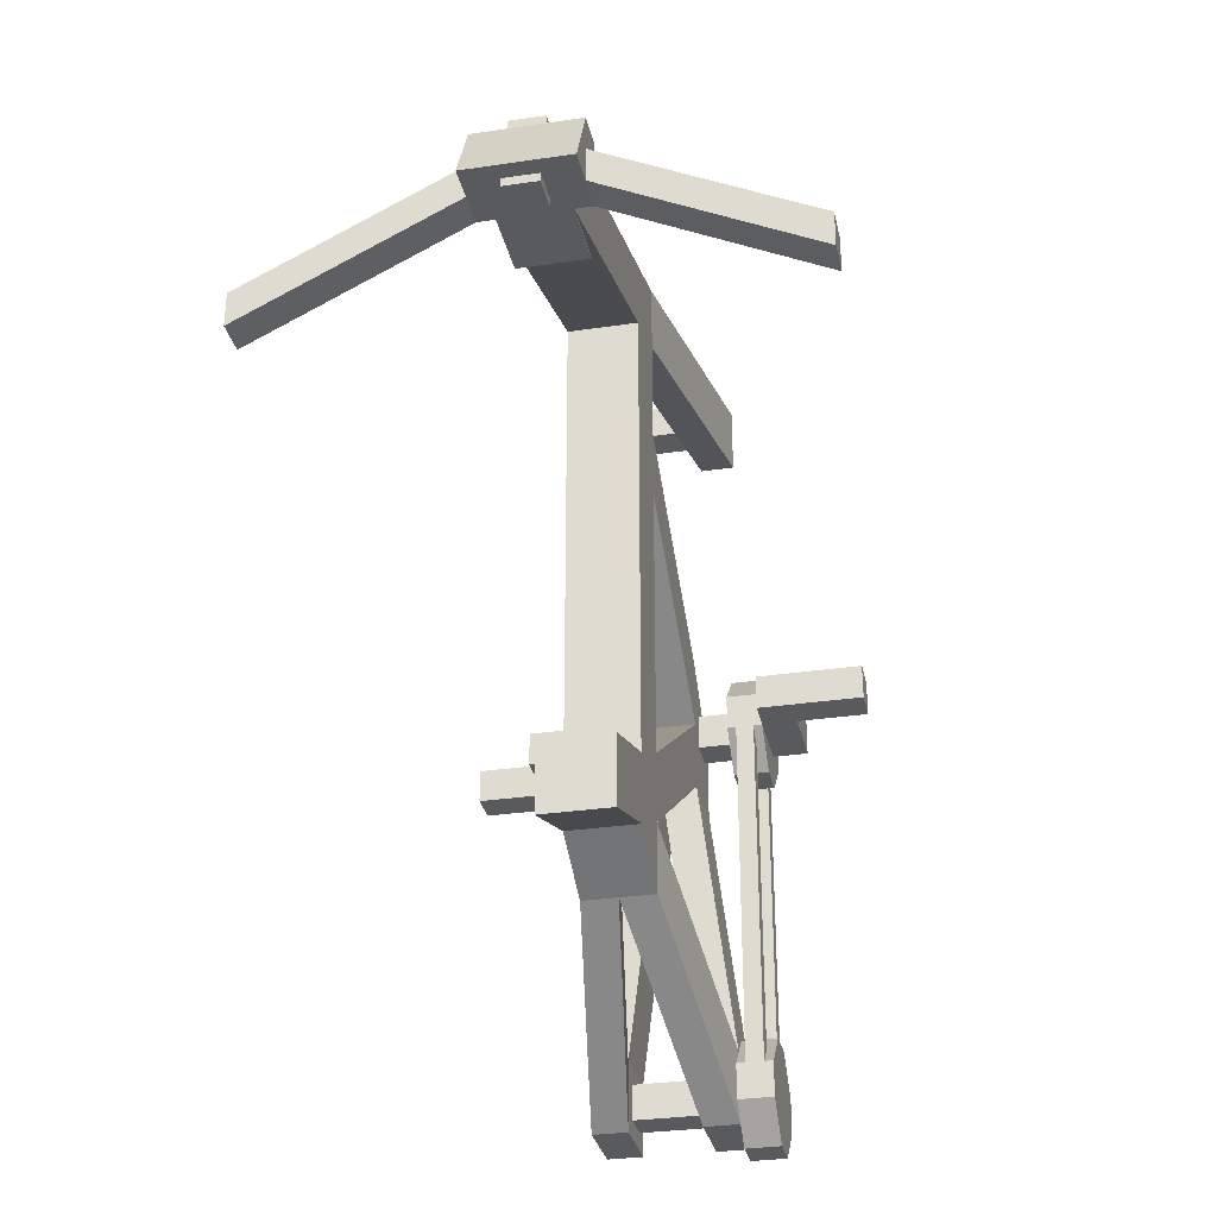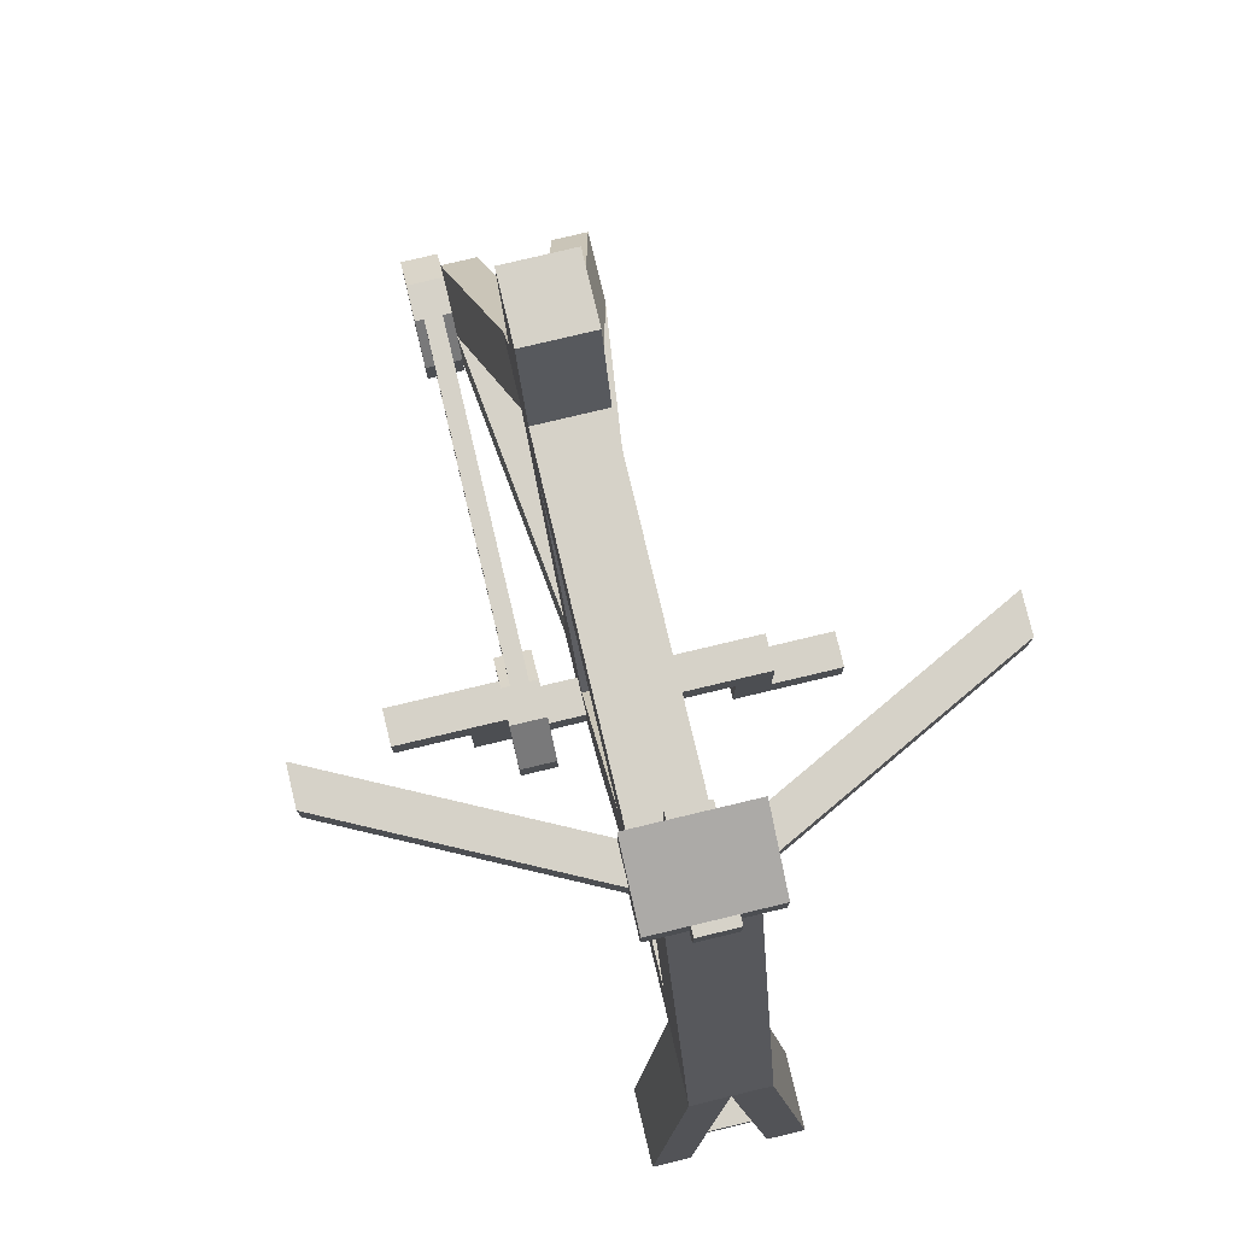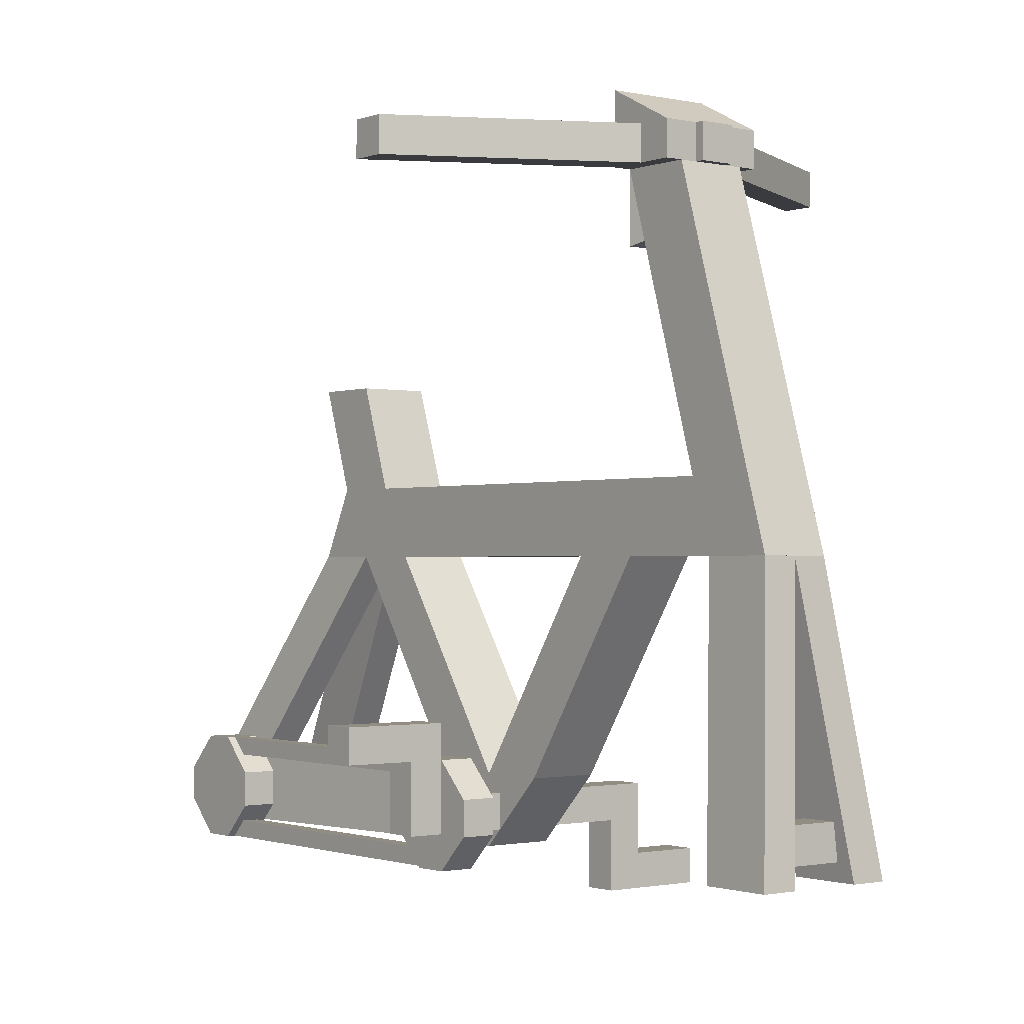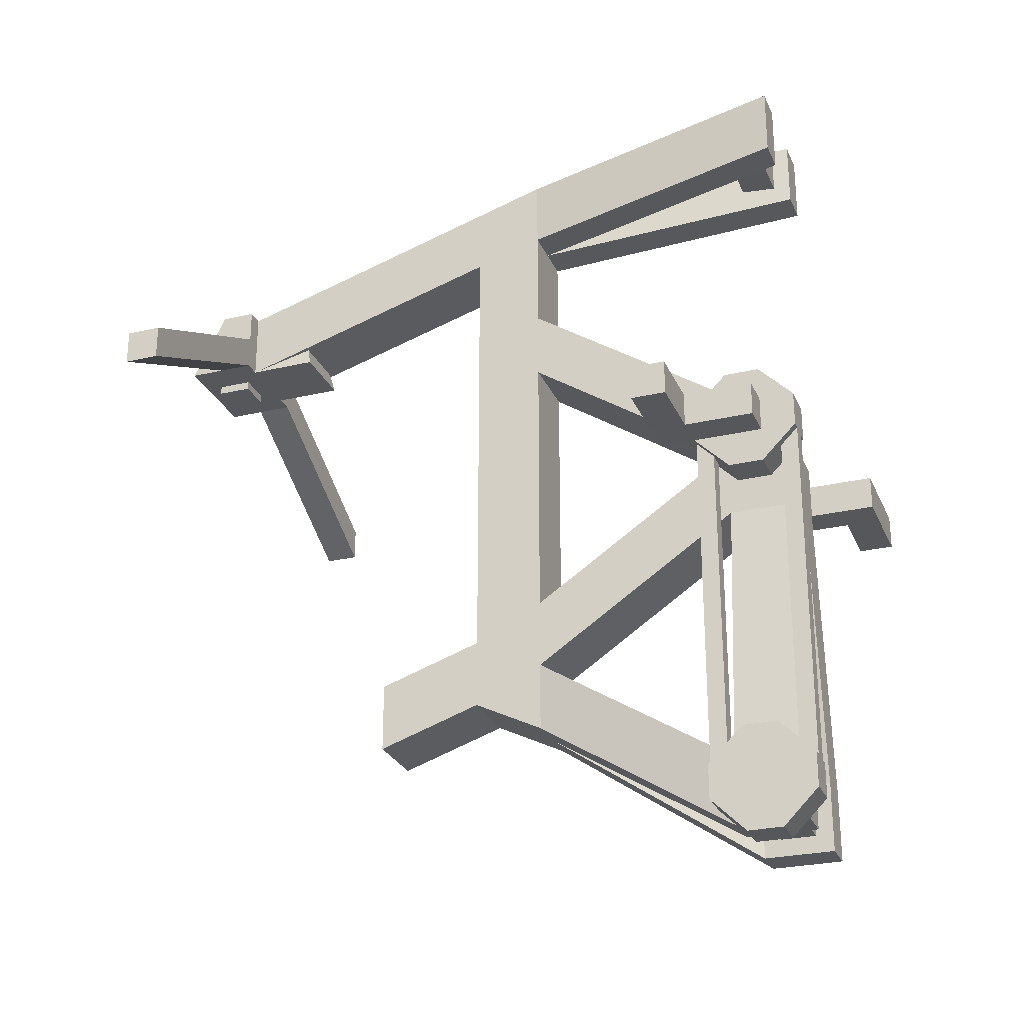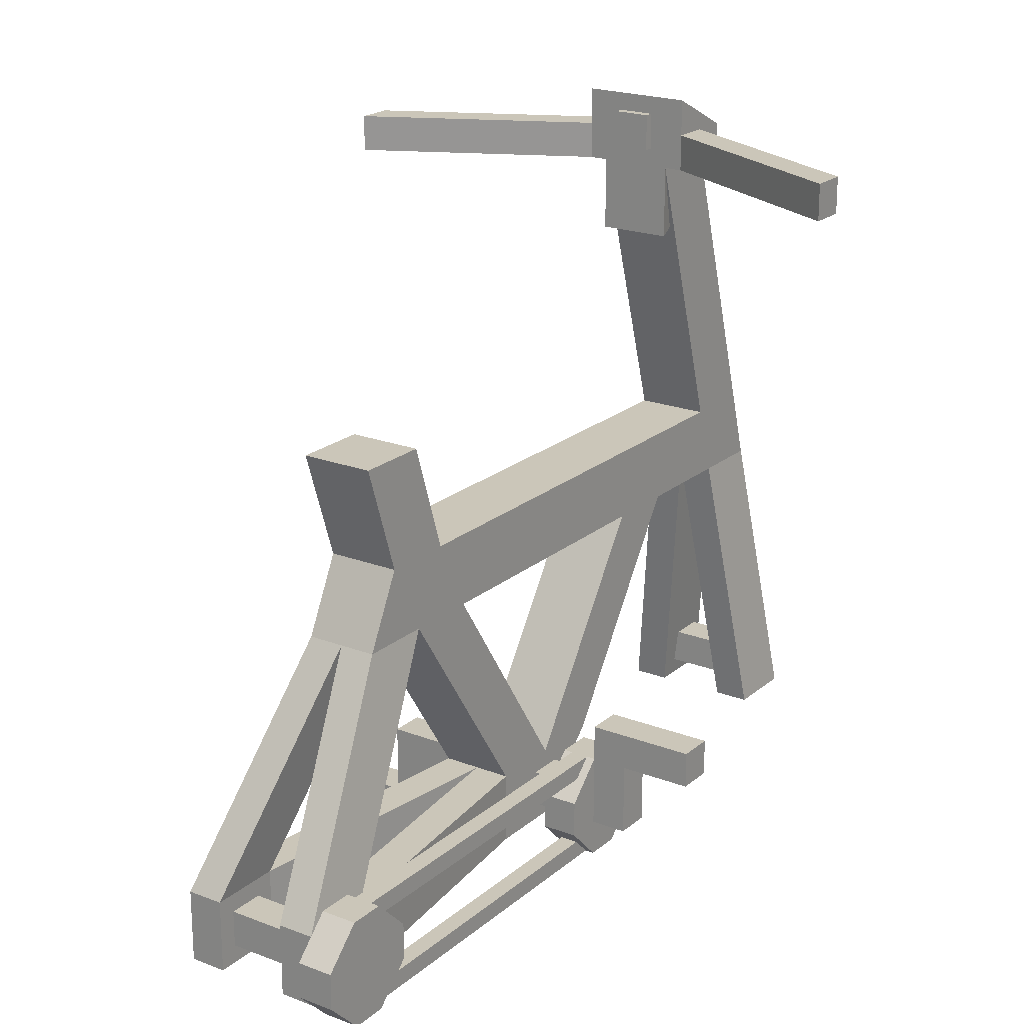
<metadata>
{"format":"obj","ext":"obj","renderer":"f3d","projection":"perspective","resolution":1024,"background":"white","views":[{"elev":-30.8,"azim":-168.0,"up":"+Z"},{"elev":78.4,"azim":-13.4,"up":"+Y"},{"elev":-1.2,"azim":-37.9,"up":"+Y"},{"elev":-26.8,"azim":-70.0,"up":"+Z"},{"elev":20.9,"azim":-145.4,"up":"+Y"}]}
</metadata>
<code>
o $&RunningLight_ffcc00_FFFFF_111
v -0.03125 1.156 1.047
v 0.03125 1.156 1.047
v 0.03125 1.094 1.047
v -0.03125 1.094 1.047
f 1 2 3 4
o $&Headlight_ffcc00_CCCCC_111
v -0.03125 1.125 1.203
v 0.03125 1.125 1.203
v 0.03125 1.062 1.203
v -0.03125 1.062 1.203
f 6 5 8 7
o $pedal
v -0.1875 0.03125 0.5938
v -0.1875 0.03125 0.7812
v -0.125 0.03125 0.7812
v -0.125 0.03125 0.5938
v -0.125 -0.03125 0.5938
v -0.125 -0.03125 0.7812
v -0.1875 -0.03125 0.7812
v -0.1875 -0.03125 0.5938
v -0.1875 0.09375 0.6562
v -0.1875 0.09375 0.7188
v -0.125 0.09375 0.7188
v -0.125 0.09375 0.6562
v -0.125 0.03125 0.5938
v -0.125 0.03125 0.7812
v -0.1875 0.03125 0.7812
v -0.1875 0.03125 0.5938
v -0.1875 -0.03125 0.5938
v -0.1875 -0.03125 0.7812
v -0.125 -0.03125 0.7812
v -0.125 -0.03125 0.5938
v -0.125 -0.09375 0.6562
v -0.125 -0.09375 0.7188
v -0.1875 -0.09375 0.7188
v -0.1875 -0.09375 0.6562
v -0.25 0.1562 0.6562
v -0.25 0.1562 0.7188
v -0.1875 0.1562 0.7188
v -0.1875 0.1562 0.6562
v -0.1875 -0.03125 0.6562
v -0.1875 -0.03125 0.7188
v -0.25 -0.03125 0.7188
v -0.25 -0.03125 0.6562
v -0.375 0.1562 0.6562
v -0.375 0.1562 0.7188
v -0.25 0.1562 0.7188
v -0.25 0.1562 0.6562
v -0.25 0.09375 0.6562
v -0.25 0.09375 0.7188
v -0.375 0.09375 0.7188
v -0.375 0.09375 0.6562
v -0.125 0.03125 0.6562
v -0.125 0.03125 0.7188
v 0.1875 0.03125 0.7188
v 0.1875 0.03125 0.6562
v 0.1875 -0.03125 0.6562
v 0.1875 -0.03125 0.7188
v -0.125 -0.03125 0.7188
v -0.125 -0.03125 0.6562
v 0.1875 0.03125 0.6562
v 0.1875 0.03125 0.7188
v 0.25 0.03125 0.7188
v 0.25 0.03125 0.6562
v 0.25 -0.1562 0.6562
v 0.25 -0.1562 0.7188
v 0.1875 -0.1562 0.7188
v 0.1875 -0.1562 0.6562
v 0.25 -0.09375 0.6562
v 0.25 -0.09375 0.7188
v 0.375 -0.09375 0.7188
v 0.375 -0.09375 0.6562
v 0.375 -0.1562 0.6562
v 0.375 -0.1562 0.7188
v 0.25 -0.1562 0.7188
v 0.25 -0.1562 0.6562
f 9 10 11 12
f 13 14 15 16
f 10 9 16 15
f 12 11 14 13
f 11 10 15 14
f 9 12 13 16
f 17 18 19 20
f 21 22 23 24
f 18 17 24 23
f 20 19 22 21
f 19 18 23 22
f 17 20 21 24
f 25 26 27 28
f 29 30 31 32
f 26 25 32 31
f 28 27 30 29
f 27 26 31 30
f 25 28 29 32
f 33 34 35 36
f 37 38 39 40
f 34 33 40 39
f 36 35 38 37
f 35 34 39 38
f 33 36 37 40
f 41 42 43 44
f 45 46 47 48
f 42 41 48 47
f 44 43 46 45
f 43 42 47 46
f 41 44 45 48
f 49 50 51 52
f 53 54 55 56
f 50 49 56 55
f 52 51 54 53
f 51 50 55 54
f 49 52 53 56
f 57 58 59 60
f 61 62 63 64
f 58 57 64 63
f 60 59 62 61
f 59 58 63 62
f 57 60 61 64
f 65 66 67 68
f 69 70 71 72
f 66 65 72 71
f 68 67 70 69
f 67 66 71 70
f 65 68 69 72
o $steer
v -0.09375 1.188 1.062
v -0.09375 1.125 1.188
v 0.09375 1.125 1.188
v 0.09375 1.188 1.062
v 0.09375 1.062 1.062
v 0.09375 1.062 1.188
v -0.09375 1.062 1.188
v -0.09375 1.062 1.062
v 0.09375 1.125 1.062
v 0.09375 1.125 1.125
v 0.4688 1.125 0.9375
v 0.4688 1.125 0.875
v 0.4688 1.062 0.875
v 0.4688 1.062 0.9375
v 0.09375 1.062 1.125
v 0.09375 1.062 1.062
v -0.4688 1.125 0.875
v -0.4688 1.125 0.9375
v -0.09375 1.125 1.125
v -0.09375 1.125 1.062
v -0.09375 1.062 1.062
v -0.09375 1.062 1.125
v -0.4688 1.062 0.9375
v -0.4688 1.062 0.875
v -0.03125 1.125 1.141
v -0.03125 1.125 1.203
v 0.03125 1.125 1.203
v 0.03125 1.125 1.141
v 0.03125 1.062 1.141
v 0.03125 1.062 1.203
v -0.03125 1.062 1.203
v -0.03125 1.062 1.141
v -0.03125 1.156 1.047
v -0.03125 1.156 1.109
v 0.03125 1.156 1.109
v 0.03125 1.156 1.047
v 0.03125 1.094 1.047
v 0.03125 1.094 1.109
v -0.03125 1.094 1.109
v -0.03125 1.094 1.047
f 73 74 75 76
f 77 78 79 80
f 74 73 80 79
f 76 75 78 77
f 75 74 79 78
f 73 76 77 80
f 81 82 83 84
f 85 86 87 88
f 82 81 88 87
f 84 83 86 85
f 83 82 87 86
f 81 84 85 88
f 89 90 91 92
f 93 94 95 96
f 90 89 96 95
f 92 91 94 93
f 91 90 95 94
f 89 92 93 96
f 97 98 99 100
f 101 102 103 104
f 98 97 104 103
f 100 99 102 101
f 97 100 101 104
f 105 106 107 108
f 109 110 111 112
f 106 105 112 111
f 108 107 110 109
f 107 106 111 110
o core
v -0.0625 0.75 0.1875
v -0.0625 0.75 0.3125
v 0.0625 0.75 0.3125
v 0.0625 0.75 0.1875
v 0.0625 0.5625 0.25
v 0.0625 0.5625 0.375
v -0.0625 0.5625 0.375
v -0.0625 0.5625 0.25
v -0.0625 0.5625 0.25
v -0.0625 0.5625 1.212
v 0.0625 0.5625 1.212
v 0.0625 0.5625 0.25
v 0.0625 0.4375 0.1875
v 0.0625 0.4375 1.25
v -0.0625 0.4375 1.25
v -0.0625 0.4375 0.1875
v -0.0625 0.0625 0.5625
v -0.0625 0.0625 0.8125
v 0.0625 0.0625 0.8125
v 0.0625 0.0625 0.5625
v 0.0625 -0.0625 0.5625
v 0.0625 -0.0625 0.6875
v -0.0625 -0.0625 0.6875
v -0.0625 -0.0625 0.5625
v -0.0625 0.4375 0.3125
v -0.0625 0.4375 0.4375
v 0.0625 0.4375 0.4375
v 0.0625 0.4375 0.3125
v 0.0625 0.0625 0.5625
v 0.0625 0.0625 0.6875
v -0.0625 0.0625 0.6875
v -0.0625 0.0625 0.5625
v -0.0625 0.4375 0.9375
v -0.0625 0.4375 1.062
v 0.0625 0.4375 1.062
v 0.0625 0.4375 0.9375
v 0.0625 0.0625 0.6875
v 0.0625 0.0625 0.8125
v -0.0625 0.0625 0.8125
v -0.0625 0.0625 0.6875
v -0.0625 1.062 1.062
v -0.0625 1.062 1.188
v 0.0625 1.062 1.188
v 0.0625 1.062 1.062
v 0.0625 0.4375 1.25
v 0.0625 0.4375 1.375
v -0.0625 0.4375 1.375
v -0.0625 0.4375 1.25
v -0.125 0.0625 0.0625
v -0.0625 0.0625 0.5625
v -0 0.0625 0.5625
v -0.0625 0.0625 0.0625
v -0.0625 -0.0625 0.0625
v -0 -0.0625 0.5625
v -0.0625 -0.0625 0.5625
v -0.125 -0.0625 0.0625
v 0.0625 0.0625 0.0625
v -0 0.0625 0.5625
v 0.0625 0.0625 0.5625
v 0.125 0.0625 0.0625
v 0.125 -0.0625 0.0625
v 0.0625 -0.0625 0.5625
v -0 -0.0625 0.5625
v 0.0625 -0.0625 0.0625
v -0 0.4375 0.1875
v -0 0.4375 0.3125
v 0.0625 0.4375 0.3125
v 0.0625 0.4375 0.1875
v 0.125 0.0625 -0.0625
v 0.125 0.0625 0.0625
v 0.0625 0.0625 0.0625
v 0.0625 0.0625 -0.0625
v -0.0625 0.4375 0.1875
v -0.0625 0.4375 0.3125
v -0 0.4375 0.3125
v -0 0.4375 0.1875
v -0.0625 0.0625 -0.0625
v -0.0625 0.0625 0.0625
v -0.125 0.0625 0.0625
v -0.125 0.0625 -0.0625
v -0.0625 0.03125 -0.03125
v -0.0625 0.03125 0.03125
v 0.0625 0.03125 0.03125
v 0.0625 0.03125 -0.03125
v 0.0625 -0.03125 -0.03125
v 0.0625 -0.03125 0.03125
v -0.0625 -0.03125 0.03125
v -0.0625 -0.03125 -0.03125
v -0.125 0.0625 -0.0625
v -0.125 0.0625 0.0625
v -0.0625 0.0625 0.0625
v -0.0625 0.0625 -0.0625
v -0.0625 -0.0625 -0.0625
v -0.0625 -0.0625 0.0625
v -0.125 -0.0625 0.0625
v -0.125 -0.0625 -0.0625
v 0.0625 0.0625 -0.0625
v 0.0625 0.0625 0.0625
v 0.125 0.0625 0.0625
v 0.125 0.0625 -0.0625
v 0.125 -0.0625 -0.0625
v 0.125 -0.0625 0.0625
v 0.0625 -0.0625 0.0625
v 0.0625 -0.0625 -0.0625
v -0.0625 0.4375 1.25
v -0.0625 0.4375 1.375
v -0 0.4375 1.375
v -0 0.4375 1.25
v -0.0625 -0.0625 1.312
v -0.0625 -0.0625 1.438
v -0.125 -0.0625 1.438
v -0.125 -0.0625 1.312
v -0 0.4375 1.25
v -0 0.4375 1.375
v 0.0625 0.4375 1.375
v 0.0625 0.4375 1.25
v 0.125 -0.0625 1.312
v 0.125 -0.0625 1.438
v 0.0625 -0.0625 1.438
v 0.0625 -0.0625 1.312
v -0.0625 0.03125 1.344
v -0.0625 0.03125 1.406
v 0.0625 0.03125 1.406
v 0.0625 0.03125 1.344
v 0.0625 -0.03125 1.344
v 0.0625 -0.03125 1.406
v -0.0625 -0.03125 1.406
v -0.0625 -0.03125 1.344
v -0.0625 1.062 1.062
v -0.04688 1.047 1.125
v 0.04688 1.047 1.125
v 0.0625 1.062 1.062
v 0.0625 0.9375 1.062
v 0.04688 0.9531 1.125
v -0.04688 0.9531 1.125
v -0.0625 0.9375 1.062
f 113 114 115 116
f 117 118 119 120
f 114 113 120 119
f 116 115 118 117
f 115 114 119 118
f 113 116 117 120
f 121 122 123 124
f 125 126 127 128
f 122 121 128 127
f 124 123 126 125
f 123 122 127 126
f 121 124 125 128
f 129 130 131 132
f 133 134 135 136
f 130 129 136 135
f 132 131 134 133
f 131 130 135 134
f 129 132 133 136
f 137 138 139 140
f 141 142 143 144
f 138 137 144 143
f 140 139 142 141
f 139 138 143 142
f 137 140 141 144
f 145 146 147 148
f 149 150 151 152
f 146 145 152 151
f 148 147 150 149
f 147 146 151 150
f 145 148 149 152
f 153 154 155 156
f 157 158 159 160
f 154 153 160 159
f 156 155 158 157
f 155 154 159 158
f 153 156 157 160
f 161 162 163 164
f 165 166 167 168
f 162 161 168 167
f 164 163 166 165
f 163 162 167 166
f 161 164 165 168
f 169 170 171 172
f 173 174 175 176
f 170 169 176 175
f 172 171 174 173
f 171 170 175 174
f 169 172 173 176
f 177 178 179 180
f 181 182 183 184
f 178 177 184 183
f 180 179 182 181
f 179 178 183 182
f 177 180 181 184
f 185 186 187 188
f 189 190 191 192
f 186 185 192 191
f 188 187 190 189
f 187 186 191 190
f 185 188 189 192
f 193 194 195 196
f 197 198 199 200
f 194 193 200 199
f 196 195 198 197
f 195 194 199 198
f 193 196 197 200
f 201 202 203 204
f 205 206 207 208
f 202 201 208 207
f 204 203 206 205
f 203 202 207 206
f 201 204 205 208
f 209 210 211 212
f 213 214 215 216
f 210 209 216 215
f 212 211 214 213
f 211 210 215 214
f 209 212 213 216
f 217 218 219 220
f 221 222 223 224
f 218 217 224 223
f 220 219 222 221
f 219 218 223 222
f 217 220 221 224
f 225 226 227 228
f 229 230 231 232
f 226 225 232 231
f 228 227 230 229
f 227 226 231 230
f 225 228 229 232
f 233 234 235 236
f 237 238 239 240
f 234 233 240 239
f 236 235 238 237
f 235 234 239 238
f 233 236 237 240
f 241 242 243 244
f 245 246 247 248
f 242 241 248 247
f 244 243 246 245
f 243 242 247 246
f 241 244 245 248
o $chain_top
v -0.1719 0.09375 0.03125
v -0.1719 0.09375 0.6562
v -0.1406 0.09375 0.6562
v -0.1406 0.09375 0.03125
v -0.1406 0.0625 0.03125
v -0.1406 0.0625 0.6562
v -0.1719 0.0625 0.6562
v -0.1719 0.0625 0.03125
f 249 250 251 252
f 253 254 255 256
f 250 249 256 255
f 252 251 254 253
f 251 250 255 254
f 249 252 253 256
o $gear
v -0.1875 -0.03125 -0.09375
v -0.1875 -0.03125 0.09375
v -0.125 -0.03125 0.09375
v -0.125 -0.03125 -0.09375
v -0.125 -0.09375 -0.03125
v -0.125 -0.09375 0.03125
v -0.1875 -0.09375 0.03125
v -0.1875 -0.09375 -0.03125
v -0.1875 0.03125 -0.09375
v -0.1875 0.03125 0.09375
v -0.125 0.03125 0.09375
v -0.125 0.03125 -0.09375
v -0.125 -0.03125 -0.09375
v -0.125 -0.03125 0.09375
v -0.1875 -0.03125 0.09375
v -0.1875 -0.03125 -0.09375
v -0.1875 0.09375 -0.03125
v -0.1875 0.09375 0.03125
v -0.125 0.09375 0.03125
v -0.125 0.09375 -0.03125
v -0.125 0.03125 -0.09375
v -0.125 0.03125 0.09375
v -0.1875 0.03125 0.09375
v -0.1875 0.03125 -0.09375
f 257 258 259 260
f 261 262 263 264
f 258 257 264 263
f 260 259 262 261
f 259 258 263 262
f 257 260 261 264
f 265 266 267 268
f 269 270 271 272
f 266 265 272 271
f 268 267 270 269
f 267 266 271 270
f 265 268 269 272
f 273 274 275 276
f 277 278 279 280
f 274 273 280 279
f 276 275 278 277
f 275 274 279 278
f 273 276 277 280
o $chain_down
v -0.1719 -0.0625 0.03125
v -0.1719 -0.0625 0.6562
v -0.1406 -0.0625 0.6562
v -0.1406 -0.0625 0.03125
v -0.1406 -0.09375 0.03125
v -0.1406 -0.09375 0.6562
v -0.1719 -0.09375 0.6562
v -0.1719 -0.09375 0.03125
f 281 282 283 284
f 285 286 287 288
f 282 281 288 287
f 284 283 286 285
f 283 282 287 286
f 281 284 285 288

</code>
